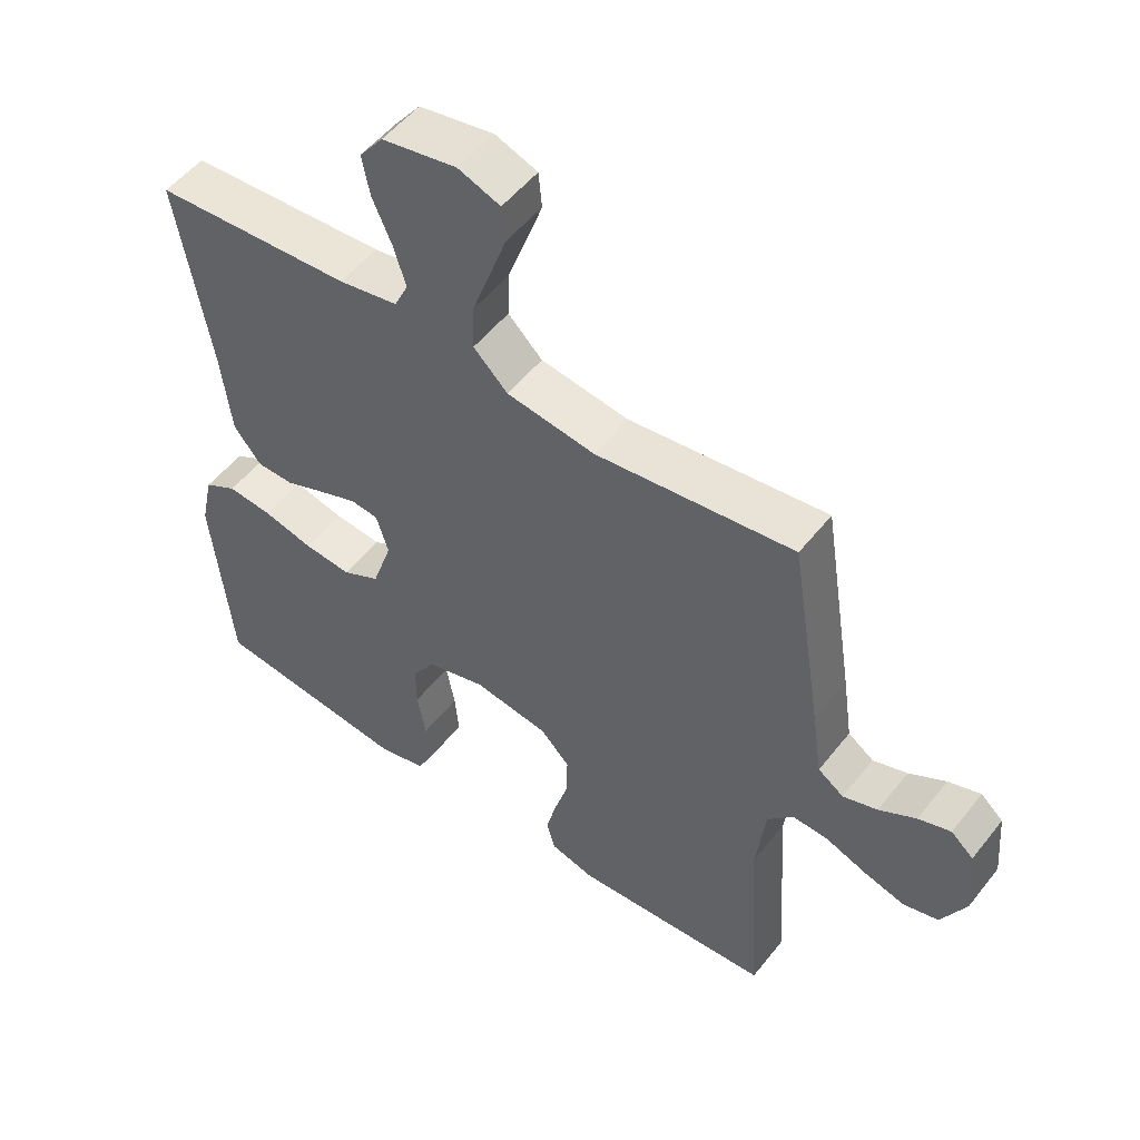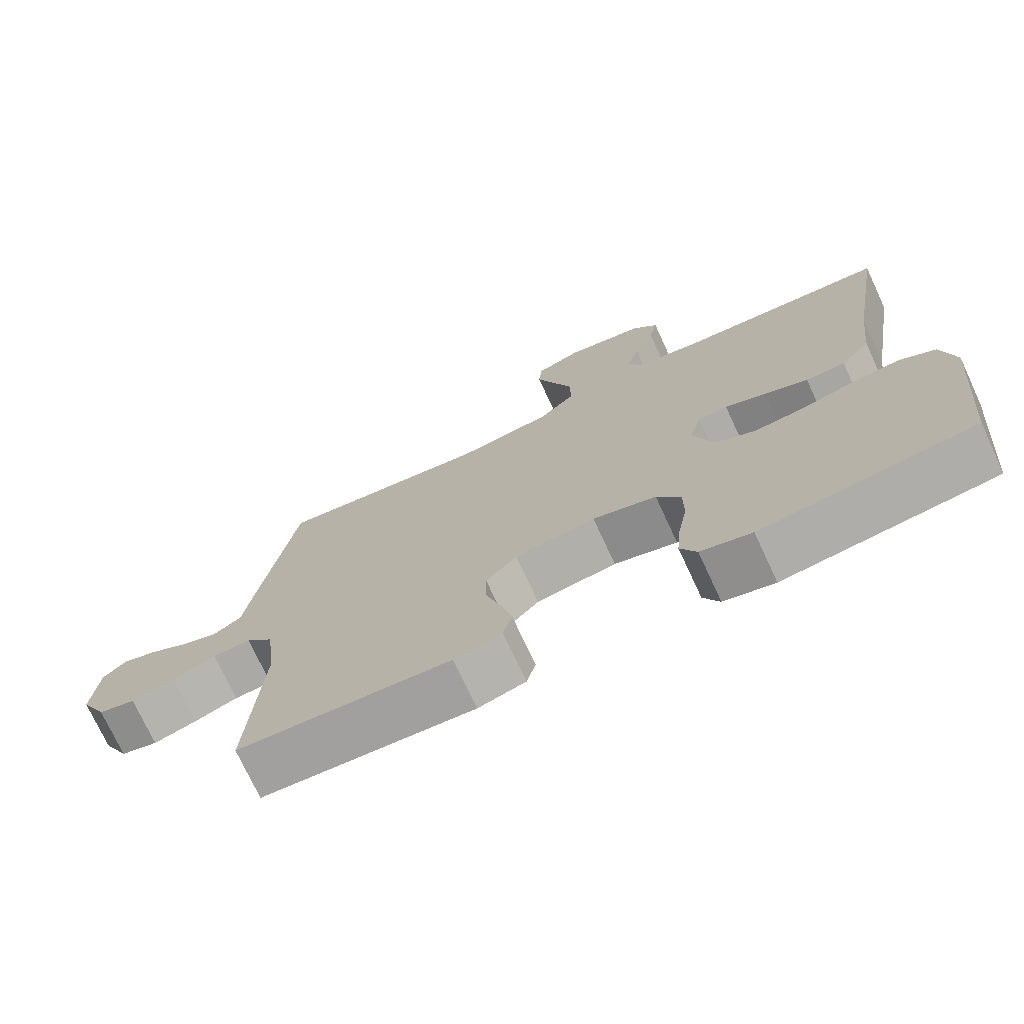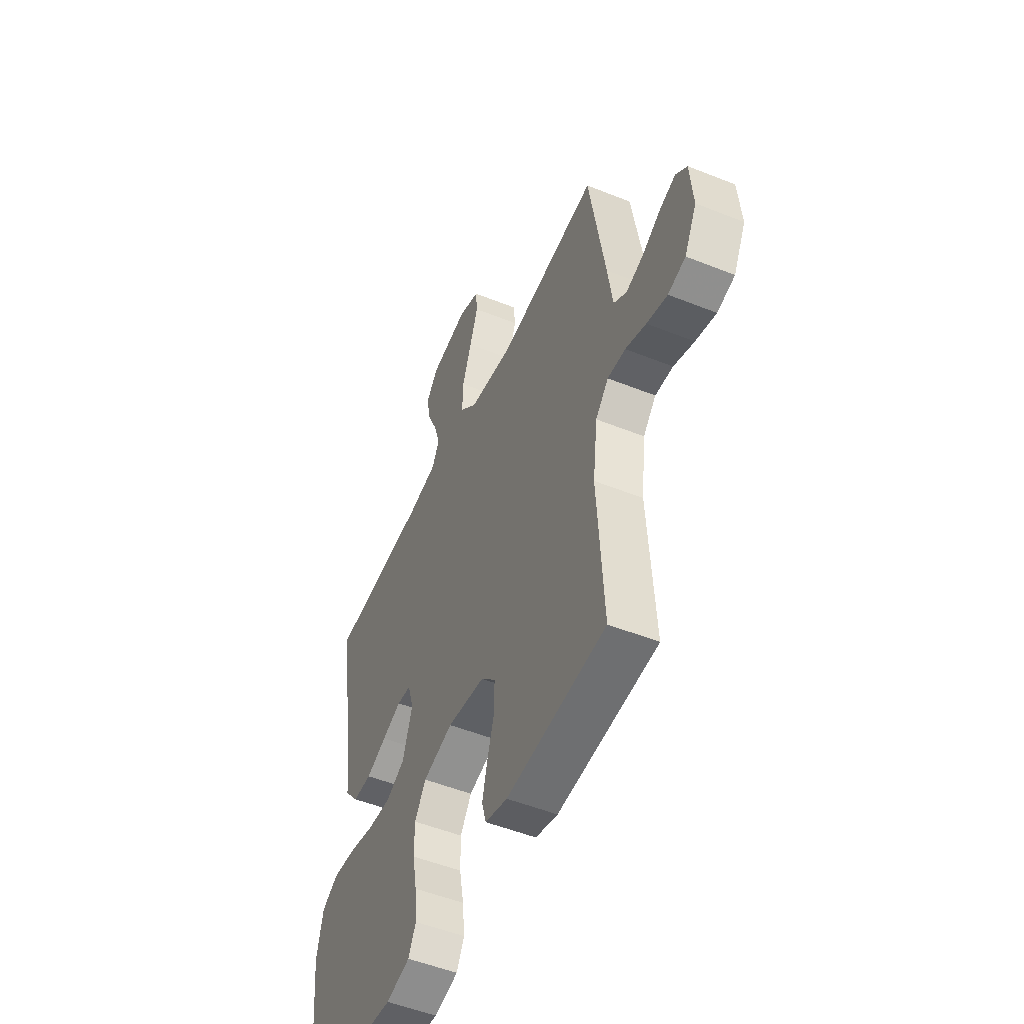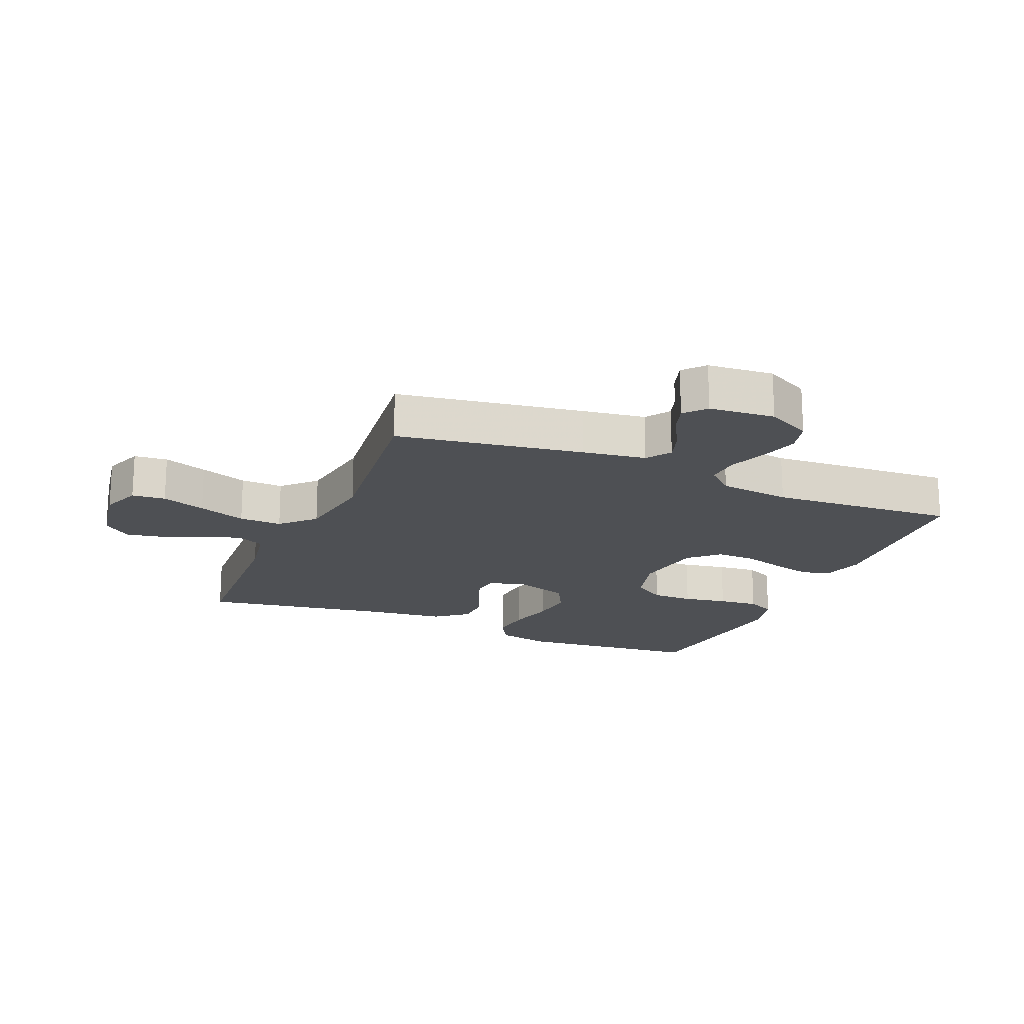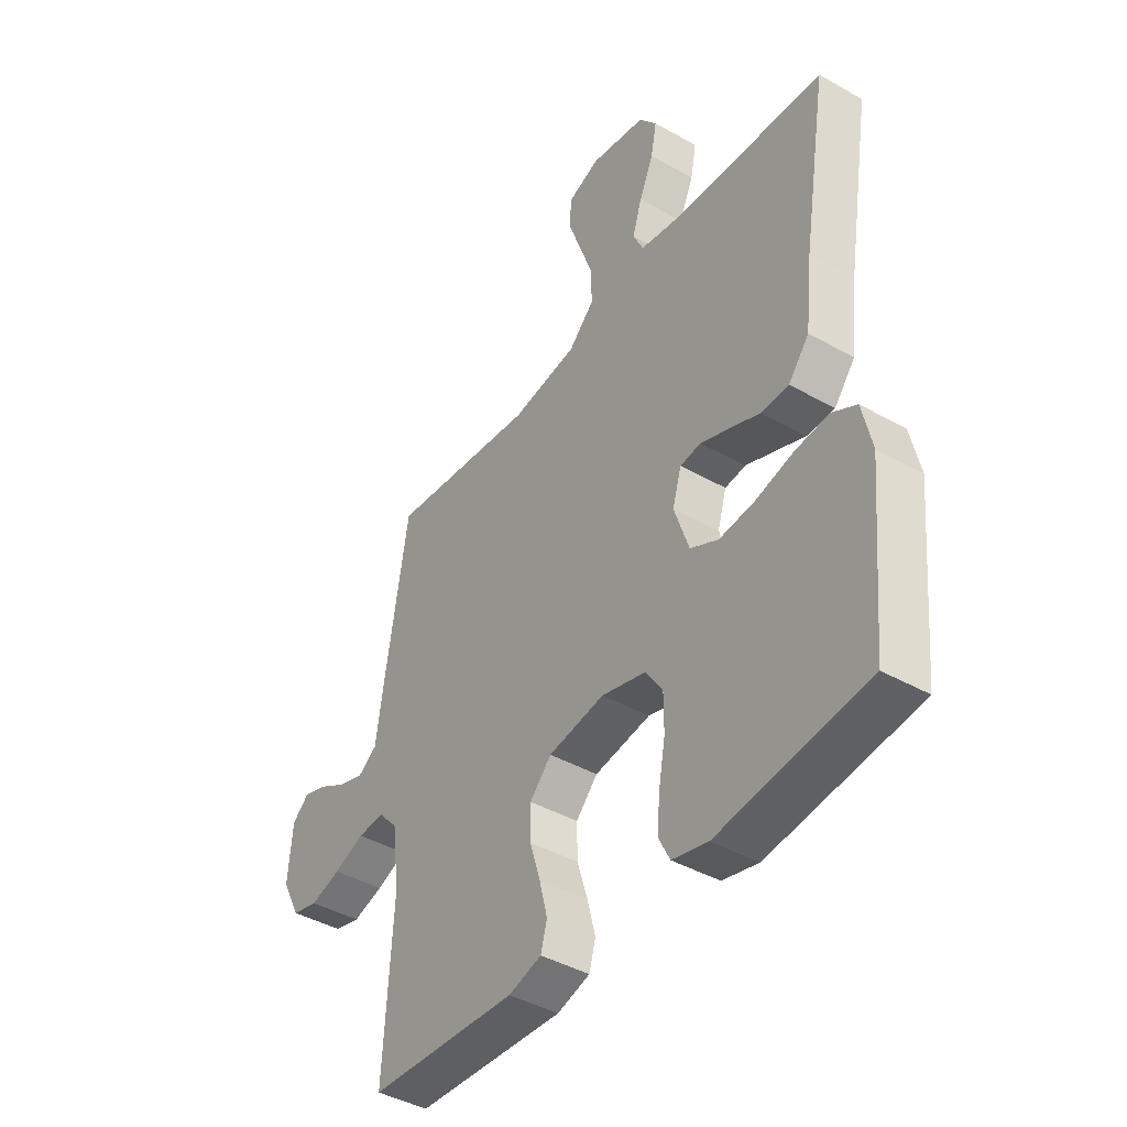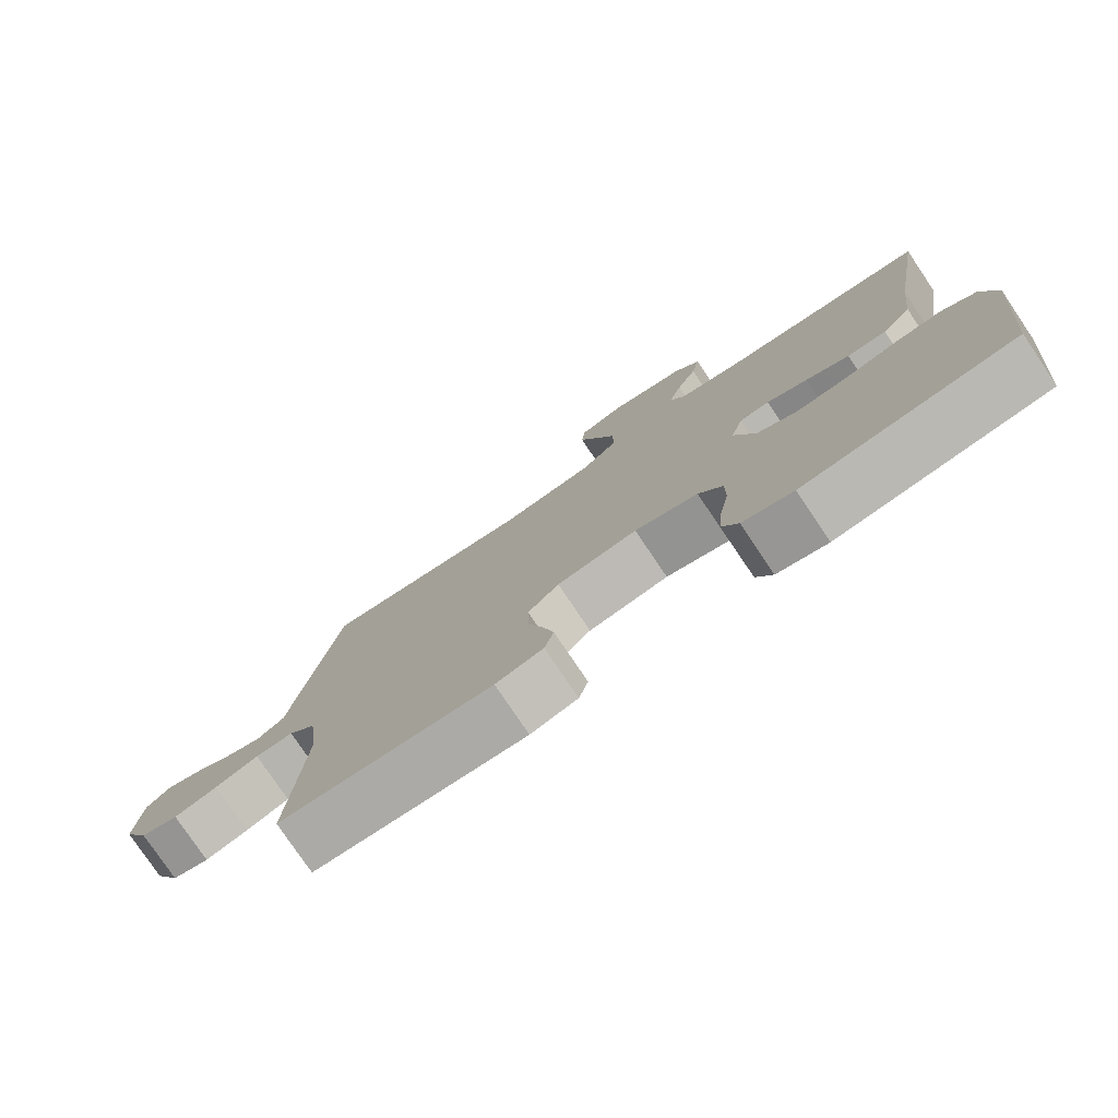
<metadata>
{"format":"obj","ext":"obj","renderer":"f3d","projection":"perspective","resolution":1024,"background":"white","views":[{"elev":52.2,"azim":37.1,"up":"+Z"},{"elev":-73.8,"azim":-155.1,"up":"+Z"},{"elev":-51.3,"azim":66.4,"up":"+Z"},{"elev":-18.6,"azim":67.0,"up":"+Y"},{"elev":-42.3,"azim":-124.2,"up":"+Z"},{"elev":-78.4,"azim":-146.0,"up":"+Z"}]}
</metadata>
<code>
v 0.5 0.07 0.5
v 0.548 0.07 0.2
v 0.563 0.07 0.098
v 0.602 0.07 0.071
v 0.654 0.07 0.088
v 0.71 0.07 0.12
v 0.759 0.07 0.136
v 0.793 0.07 0.106
v 0.802 0.07 0
v 0.765 0.07 -0.072
v 0.712 0.07 -0.086
v 0.65 0.07 -0.068
v 0.588 0.07 -0.044
v 0.534 0.07 -0.041
v 0.495 0.07 -0.084
v 0.481 0.07 -0.2
v 0.5 0.07 -0.5
v 0.2 0.07 -0.518
v 0.133 0.07 -0.499
v 0.12 0.07 -0.453
v 0.136 0.07 -0.389
v 0.157 0.07 -0.32
v 0.158 0.07 -0.256
v 0.114 0.07 -0.21
v 0 0.07 -0.192
v -0.09 0.07 -0.217
v -0.124 0.07 -0.269
v -0.124 0.07 -0.336
v -0.111 0.07 -0.407
v -0.105 0.07 -0.472
v -0.128 0.07 -0.518
v -0.2 0.07 -0.536
v -0.5 0.07 -0.5
v -0.529 0.07 -0.2
v -0.51 0.07 -0.113
v -0.46 0.07 -0.085
v -0.392 0.07 -0.092
v -0.316 0.07 -0.111
v -0.244 0.07 -0.118
v -0.187 0.07 -0.089
v -0.157 0.07 0
v -0.175 0.07 0.06
v -0.217 0.07 0.065
v -0.275 0.07 0.043
v -0.337 0.07 0.018
v -0.393 0.07 0.019
v -0.435 0.07 0.071
v -0.45 0.07 0.2
v -0.5 0.07 0.5
v -0.2 0.07 0.517
v -0.11 0.07 0.533
v -0.089 0.07 0.577
v -0.108 0.07 0.638
v -0.137 0.07 0.704
v -0.149 0.07 0.765
v -0.113 0.07 0.811
v 0 0.07 0.831
v 0.064 0.07 0.807
v 0.069 0.07 0.753
v 0.044 0.07 0.682
v 0.016 0.07 0.605
v 0.014 0.07 0.536
v 0.066 0.07 0.485
v 0.2 0.07 0.465
v 0.5 0 0.5
v 0.548 0 0.2
v 0.563 0 0.098
v 0.602 0 0.071
v 0.654 0 0.088
v 0.71 0 0.12
v 0.759 0 0.136
v 0.793 0 0.106
v 0.802 0 0
v 0.765 0 -0.072
v 0.712 0 -0.086
v 0.65 0 -0.068
v 0.588 0 -0.044
v 0.534 0 -0.041
v 0.495 0 -0.084
v 0.481 0 -0.2
v 0.5 0 -0.5
v 0.2 0 -0.518
v 0.133 0 -0.499
v 0.12 0 -0.453
v 0.136 0 -0.389
v 0.157 0 -0.32
v 0.158 0 -0.256
v 0.114 0 -0.21
v 0 0 -0.192
v -0.09 0 -0.217
v -0.124 0 -0.269
v -0.124 0 -0.336
v -0.111 0 -0.407
v -0.105 0 -0.472
v -0.128 0 -0.518
v -0.2 0 -0.536
v -0.5 0 -0.5
v -0.529 0 -0.2
v -0.51 0 -0.113
v -0.46 0 -0.085
v -0.392 0 -0.092
v -0.316 0 -0.111
v -0.244 0 -0.118
v -0.187 0 -0.089
v -0.157 0 0
v -0.175 0 0.06
v -0.217 0 0.065
v -0.275 0 0.043
v -0.337 0 0.018
v -0.393 0 0.019
v -0.435 0 0.071
v -0.45 0 0.2
v -0.5 0 0.5
v -0.2 0 0.517
v -0.11 0 0.533
v -0.089 0 0.577
v -0.108 0 0.638
v -0.137 0 0.704
v -0.149 0 0.765
v -0.113 0 0.811
v 0 0 0.831
v 0.064 0 0.807
v 0.069 0 0.753
v 0.044 0 0.682
v 0.016 0 0.605
v 0.014 0 0.536
v 0.066 0 0.485
v 0.2 0 0.465
f 58 59 60 61
f 56 57 58 61
f 56 61 62
f 53 54 55 56
f 52 53 56 62
f 51 52 62 63
f 48 49 50
f 48 50 51 63
f 44 45 46 47
f 43 44 47 48
f 42 43 48 63
f 35 36 37 38
f 35 38 39
f 34 35 39
f 33 34 39
f 32 33 39 40
f 28 29 30 31
f 27 28 31 32
f 19 20 21 22
f 17 18 19 22
f 16 17 22 23
f 15 16 23 24
f 10 11 12 13
f 8 9 10 13
f 8 13 14
f 5 6 7 8
f 4 5 8 14
f 3 4 14 15
f 64 1 2 3
f 41 42 63 64
f 27 32 40 41
f 26 27 41 64
f 25 26 64 3
f 3 15 24 25
f 125 124 123 122
f 125 122 121 120
f 126 125 120
f 120 119 118 117
f 126 120 117 116
f 127 126 116 115
f 114 113 112
f 127 115 114 112
f 111 110 109 108
f 112 111 108 107
f 127 112 107 106
f 102 101 100 99
f 103 102 99
f 103 99 98
f 103 98 97
f 104 103 97 96
f 95 94 93 92
f 96 95 92 91
f 86 85 84 83
f 86 83 82 81
f 87 86 81 80
f 88 87 80 79
f 77 76 75 74
f 77 74 73 72
f 78 77 72
f 72 71 70 69
f 78 72 69 68
f 79 78 68 67
f 67 66 65 128
f 128 127 106 105
f 105 104 96 91
f 128 105 91 90
f 67 128 90 89
f 89 88 79 67
f 1 65 66 2
f 2 66 67 3
f 3 67 68 4
f 4 68 69 5
f 5 69 70 6
f 6 70 71 7
f 7 71 72 8
f 8 72 73 9
f 9 73 74 10
f 10 74 75 11
f 11 75 76 12
f 12 76 77 13
f 13 77 78 14
f 14 78 79 15
f 15 79 80 16
f 16 80 81 17
f 17 81 82 18
f 18 82 83 19
f 19 83 84 20
f 20 84 85 21
f 21 85 86 22
f 22 86 87 23
f 23 87 88 24
f 24 88 89 25
f 25 89 90 26
f 26 90 91 27
f 27 91 92 28
f 28 92 93 29
f 29 93 94 30
f 30 94 95 31
f 31 95 96 32
f 32 96 97 33
f 33 97 98 34
f 34 98 99 35
f 35 99 100 36
f 36 100 101 37
f 37 101 102 38
f 38 102 103 39
f 39 103 104 40
f 40 104 105 41
f 41 105 106 42
f 42 106 107 43
f 43 107 108 44
f 44 108 109 45
f 45 109 110 46
f 46 110 111 47
f 47 111 112 48
f 48 112 113 49
f 49 113 114 50
f 50 114 115 51
f 51 115 116 52
f 52 116 117 53
f 53 117 118 54
f 54 118 119 55
f 55 119 120 56
f 56 120 121 57
f 57 121 122 58
f 58 122 123 59
f 59 123 124 60
f 60 124 125 61
f 61 125 126 62
f 62 126 127 63
f 63 127 128 64
f 64 128 65 1

</code>
